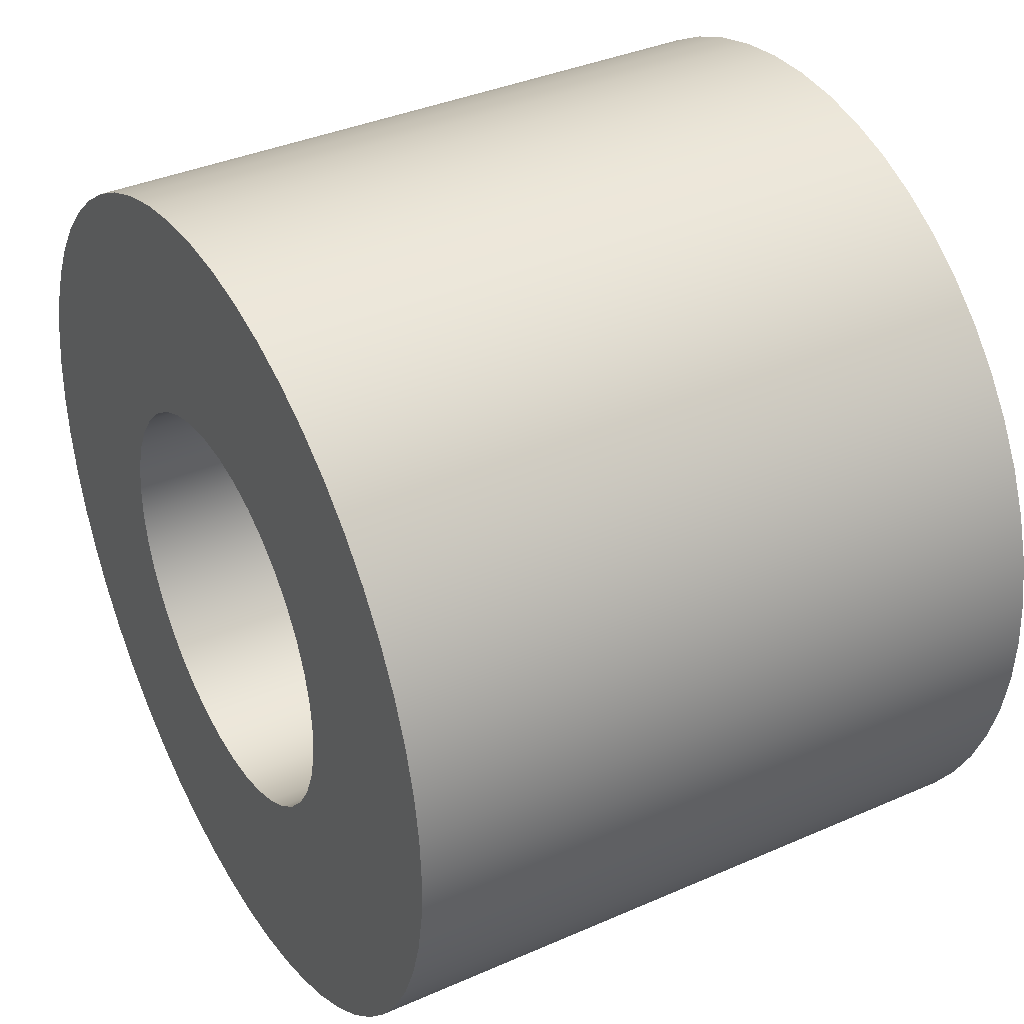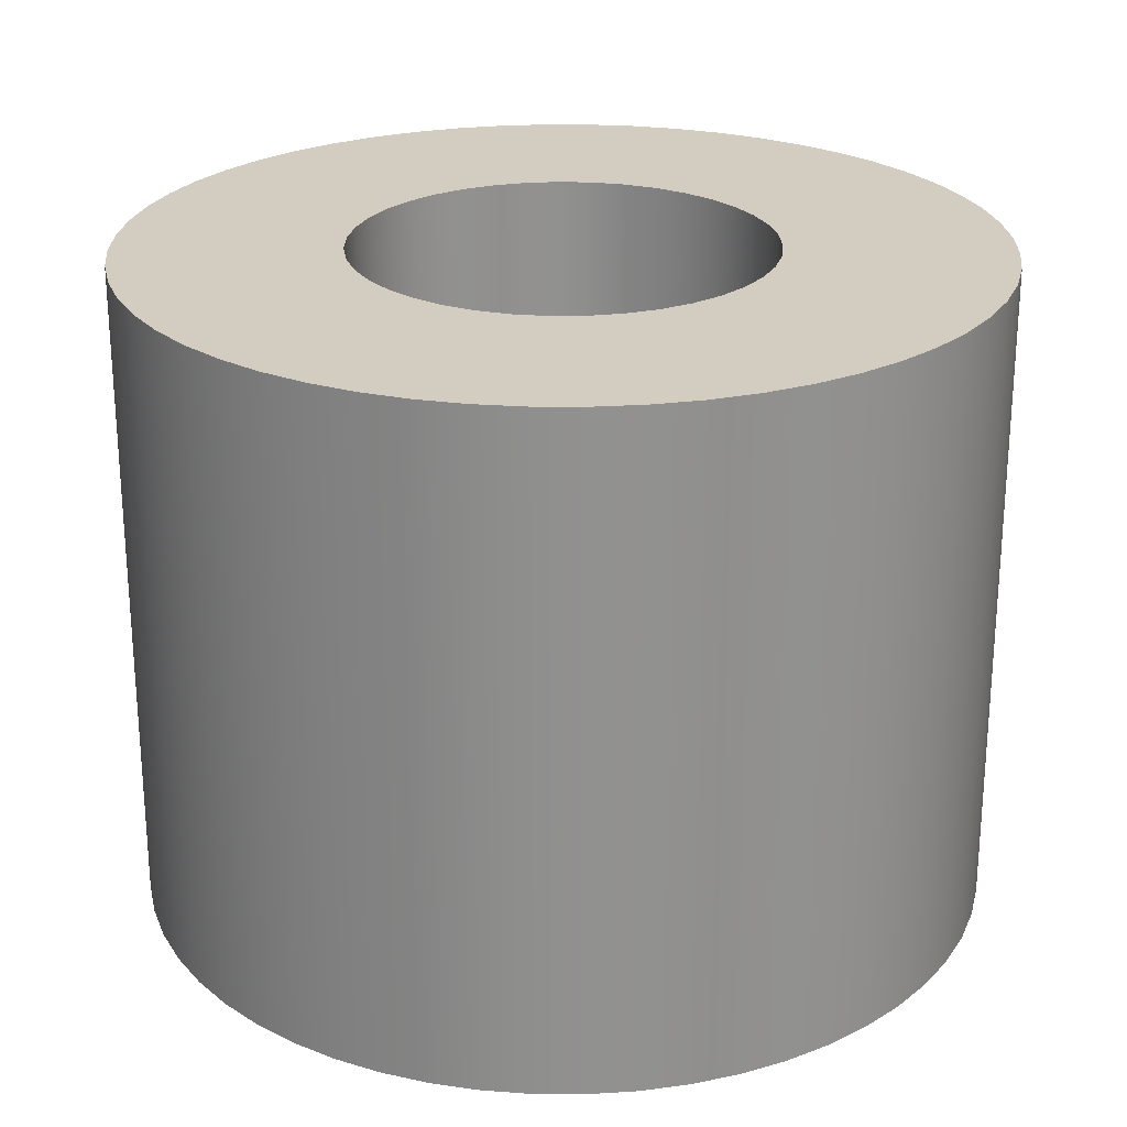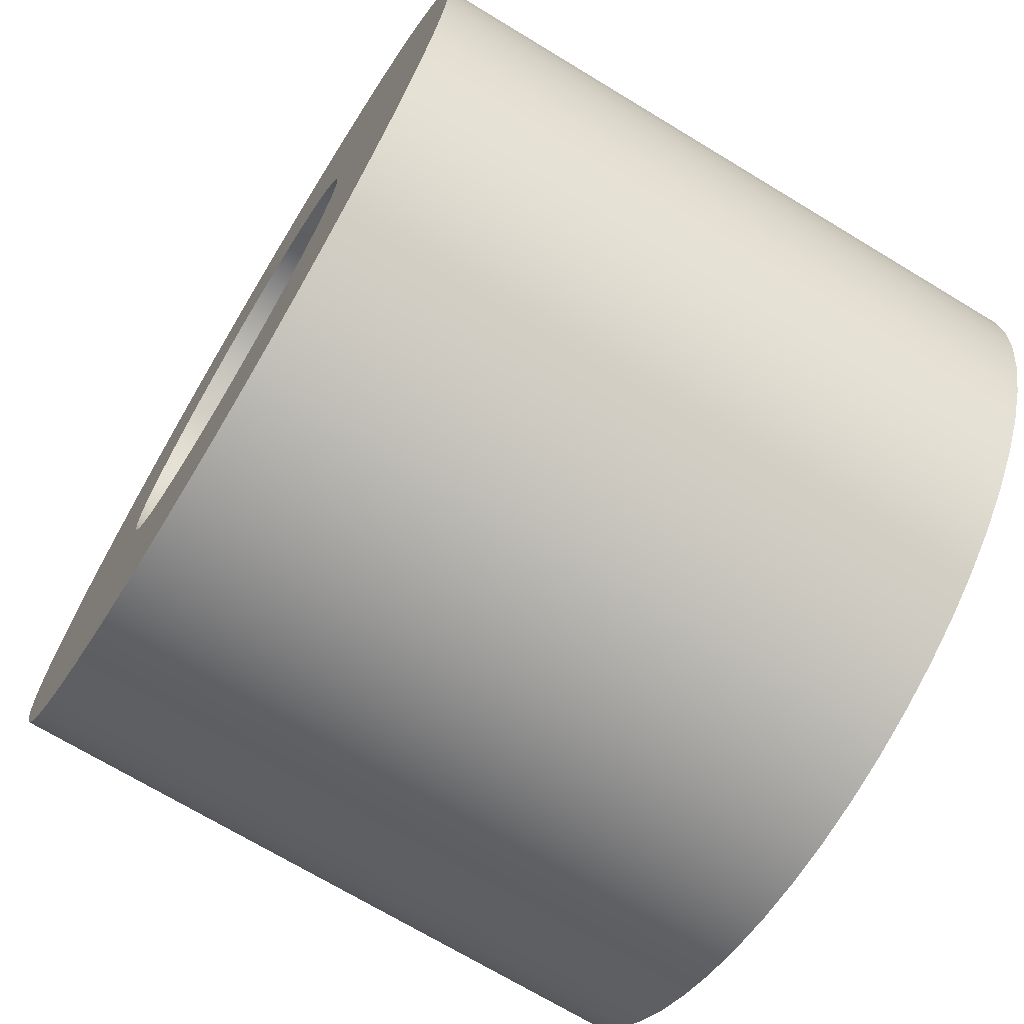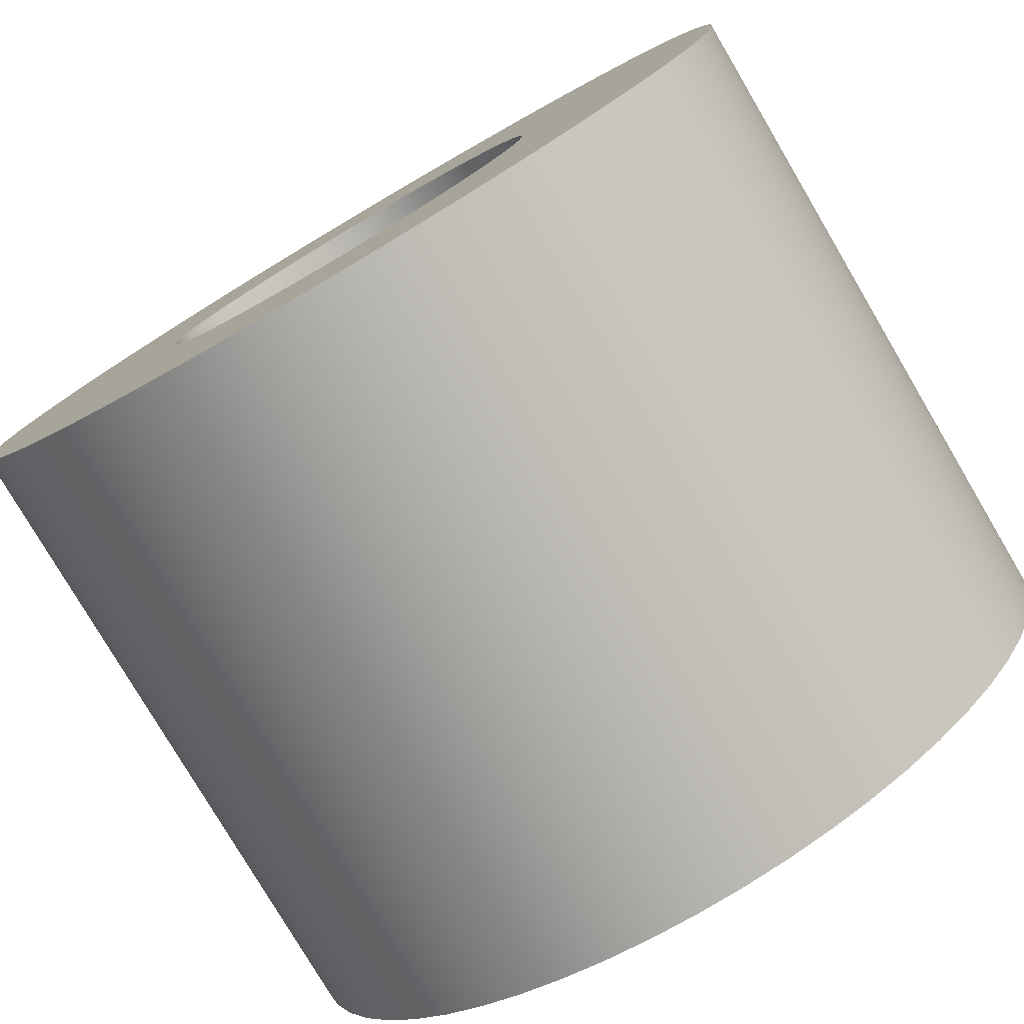
<metadata>
{"format":"obj","ext":"obj","renderer":"f3d","projection":"perspective","resolution":1024,"background":"white","views":[{"elev":37.5,"azim":-119.3,"up":"+Z"},{"elev":24.4,"azim":-22.0,"up":"+Y"},{"elev":-70.9,"azim":58.8,"up":"+Z"},{"elev":-78.6,"azim":-149.5,"up":"+Z"}]}
</metadata>
<code>
v -0.75 -1.2 9.185e-17
v -0.7403 -1.2 0.1203
v -0.7114 -1.2 0.2375
v -0.6641 -1.2 0.3485
v -0.5996 -1.2 0.4506
v -0.5195 -1.2 0.5409
v -0.426 -1.2 0.6172
v -0.3215 -1.2 0.6776
v -0.2087 -1.2 0.7204
v -0.0904 -1.2 0.7445
v 0.0302 -1.2 0.7494
v 0.15 -1.2 0.7348
v 0.266 -1.2 0.7013
v 0.375 -1.2 0.6495
v 0.4743 -1.2 0.581
v 0.5614 -1.2 0.4973
v 0.6339 -1.2 0.4008
v 0.69 -1.2 0.294
v 0.7282 -1.2 0.1795
v 0.7476 -1.2 0.06035
v 0.7476 -1.2 -0.06035
v 0.7282 -1.2 -0.1795
v 0.69 -1.2 -0.294
v 0.6339 -1.2 -0.4008
v 0.5614 -1.2 -0.4973
v 0.4743 -1.2 -0.581
v 0.375 -1.2 -0.6495
v 0.266 -1.2 -0.7013
v 0.15 -1.2 -0.7348
v 0.0302 -1.2 -0.7494
v -0.0904 -1.2 -0.7445
v -0.2087 -1.2 -0.7204
v -0.3215 -1.2 -0.6776
v -0.426 -1.2 -0.6172
v -0.5195 -1.2 -0.5409
v -0.5996 -1.2 -0.4506
v -0.6641 -1.2 -0.3485
v -0.7114 -1.2 -0.2375
v -0.7403 -1.2 -0.1203
v -1.55 -1.2 1.898e-16
v -1.54 -1.2 -0.1735
v -1.511 -1.2 -0.3449
v -1.463 -1.2 -0.5119
v -1.397 -1.2 -0.6725
v -1.312 -1.2 -0.8246
v -1.212 -1.2 -0.9664
v -1.096 -1.2 -1.096
v -0.9664 -1.2 -1.212
v -0.8246 -1.2 -1.312
v -0.6725 -1.2 -1.397
v -0.5119 -1.2 -1.463
v -0.3449 -1.2 -1.511
v -0.1735 -1.2 -1.54
v 9.491e-17 -1.2 -1.55
v 0.1735 -1.2 -1.54
v 0.3449 -1.2 -1.511
v 0.5119 -1.2 -1.463
v 0.6725 -1.2 -1.397
v 0.8246 -1.2 -1.312
v 0.9664 -1.2 -1.212
v 1.096 -1.2 -1.096
v 1.212 -1.2 -0.9664
v 1.312 -1.2 -0.8246
v 1.397 -1.2 -0.6725
v 1.463 -1.2 -0.5119
v 1.511 -1.2 -0.3449
v 1.54 -1.2 -0.1735
v 1.55 -1.2 0
v 1.54 -1.2 0.1735
v 1.511 -1.2 0.3449
v 1.463 -1.2 0.5119
v 1.397 -1.2 0.6725
v 1.312 -1.2 0.8246
v 1.212 -1.2 0.9664
v 1.096 -1.2 1.096
v 0.9664 -1.2 1.212
v 0.8246 -1.2 1.312
v 0.6725 -1.2 1.397
v 0.5119 -1.2 1.463
v 0.3449 -1.2 1.511
v 0.1735 -1.2 1.54
v 9.491e-17 -1.2 1.55
v -0.1735 -1.2 1.54
v -0.3449 -1.2 1.511
v -0.5119 -1.2 1.463
v -0.6725 -1.2 1.397
v -0.8246 -1.2 1.312
v -0.9664 -1.2 1.212
v -1.096 -1.2 1.096
v -1.212 -1.2 0.9664
v -1.312 -1.2 0.8246
v -1.397 -1.2 0.6725
v -1.463 -1.2 0.5119
v -1.511 -1.2 0.3449
v -1.54 -1.2 0.1735
v -0.75 -1.2 9.185e-17
v -0.7403 -1.2 -0.1203
v -0.7114 -1.2 -0.2375
v -0.6641 -1.2 -0.3485
v -0.5996 -1.2 -0.4506
v -0.5195 -1.2 -0.5409
v -0.426 -1.2 -0.6172
v -0.3215 -1.2 -0.6776
v -0.2087 -1.2 -0.7204
v -0.0904 -1.2 -0.7445
v 0.0302 -1.2 -0.7494
v 0.15 -1.2 -0.7348
v 0.266 -1.2 -0.7013
v 0.375 -1.2 -0.6495
v 0.4743 -1.2 -0.581
v 0.5614 -1.2 -0.4973
v 0.6339 -1.2 -0.4008
v 0.69 -1.2 -0.294
v 0.7282 -1.2 -0.1795
v 0.7476 -1.2 -0.06035
v 0.7476 -1.2 0.06035
v 0.7282 -1.2 0.1795
v 0.69 -1.2 0.294
v 0.6339 -1.2 0.4008
v 0.5614 -1.2 0.4973
v 0.4743 -1.2 0.581
v 0.375 -1.2 0.6495
v 0.266 -1.2 0.7013
v 0.15 -1.2 0.7348
v 0.0302 -1.2 0.7494
v -0.0904 -1.2 0.7445
v -0.2087 -1.2 0.7204
v -0.3215 -1.2 0.6776
v -0.426 -1.2 0.6172
v -0.5195 -1.2 0.5409
v -0.5996 -1.2 0.4506
v -0.6641 -1.2 0.3485
v -0.7114 -1.2 0.2375
v -0.7403 -1.2 0.1203
v -0.75 1.2 9.185e-17
v -0.7403 1.2 0.1203
v -0.7114 1.2 0.2375
v -0.6641 1.2 0.3485
v -0.5996 1.2 0.4506
v -0.5195 1.2 0.5409
v -0.426 1.2 0.6172
v -0.3215 1.2 0.6776
v -0.2087 1.2 0.7204
v -0.0904 1.2 0.7445
v 0.0302 1.2 0.7494
v 0.15 1.2 0.7348
v 0.266 1.2 0.7013
v 0.375 1.2 0.6495
v 0.4743 1.2 0.581
v 0.5614 1.2 0.4973
v 0.6339 1.2 0.4008
v 0.69 1.2 0.294
v 0.7282 1.2 0.1795
v 0.7476 1.2 0.06035
v 0.7476 1.2 -0.06035
v 0.7282 1.2 -0.1795
v 0.69 1.2 -0.294
v 0.6339 1.2 -0.4008
v 0.5614 1.2 -0.4973
v 0.4743 1.2 -0.581
v 0.375 1.2 -0.6495
v 0.266 1.2 -0.7013
v 0.15 1.2 -0.7348
v 0.0302 1.2 -0.7494
v -0.0904 1.2 -0.7445
v -0.2087 1.2 -0.7204
v -0.3215 1.2 -0.6776
v -0.426 1.2 -0.6172
v -0.5195 1.2 -0.5409
v -0.5996 1.2 -0.4506
v -0.6641 1.2 -0.3485
v -0.7114 1.2 -0.2375
v -0.7403 1.2 -0.1203
v -0.75 1.2 9.185e-17
v -0.75 -1.2 9.185e-17
v -1.55 -1.2 1.898e-16
v -1.54 -1.2 0.1735
v -1.511 -1.2 0.3449
v -1.463 -1.2 0.5119
v -1.397 -1.2 0.6725
v -1.312 -1.2 0.8246
v -1.212 -1.2 0.9664
v -1.096 -1.2 1.096
v -0.9664 -1.2 1.212
v -0.8246 -1.2 1.312
v -0.6725 -1.2 1.397
v -0.5119 -1.2 1.463
v -0.3449 -1.2 1.511
v -0.1735 -1.2 1.54
v 9.491e-17 -1.2 1.55
v 0.1735 -1.2 1.54
v 0.3449 -1.2 1.511
v 0.5119 -1.2 1.463
v 0.6725 -1.2 1.397
v 0.8246 -1.2 1.312
v 0.9664 -1.2 1.212
v 1.096 -1.2 1.096
v 1.212 -1.2 0.9664
v 1.312 -1.2 0.8246
v 1.397 -1.2 0.6725
v 1.463 -1.2 0.5119
v 1.511 -1.2 0.3449
v 1.54 -1.2 0.1735
v 1.55 -1.2 0
v 1.54 -1.2 -0.1735
v 1.511 -1.2 -0.3449
v 1.463 -1.2 -0.5119
v 1.397 -1.2 -0.6725
v 1.312 -1.2 -0.8246
v 1.212 -1.2 -0.9664
v 1.096 -1.2 -1.096
v 0.9664 -1.2 -1.212
v 0.8246 -1.2 -1.312
v 0.6725 -1.2 -1.397
v 0.5119 -1.2 -1.463
v 0.3449 -1.2 -1.511
v 0.1735 -1.2 -1.54
v 9.491e-17 -1.2 -1.55
v -0.1735 -1.2 -1.54
v -0.3449 -1.2 -1.511
v -0.5119 -1.2 -1.463
v -0.6725 -1.2 -1.397
v -0.8246 -1.2 -1.312
v -0.9664 -1.2 -1.212
v -1.096 -1.2 -1.096
v -1.212 -1.2 -0.9664
v -1.312 -1.2 -0.8246
v -1.397 -1.2 -0.6725
v -1.463 -1.2 -0.5119
v -1.511 -1.2 -0.3449
v -1.54 -1.2 -0.1735
v -1.55 1.2 1.898e-16
v -1.54 1.2 -0.1735
v -1.511 1.2 -0.3449
v -1.463 1.2 -0.5119
v -1.397 1.2 -0.6725
v -1.312 1.2 -0.8246
v -1.212 1.2 -0.9664
v -1.096 1.2 -1.096
v -0.9664 1.2 -1.212
v -0.8246 1.2 -1.312
v -0.6725 1.2 -1.397
v -0.5119 1.2 -1.463
v -0.3449 1.2 -1.511
v -0.1735 1.2 -1.54
v 9.491e-17 1.2 -1.55
v 0.1735 1.2 -1.54
v 0.3449 1.2 -1.511
v 0.5119 1.2 -1.463
v 0.6725 1.2 -1.397
v 0.8246 1.2 -1.312
v 0.9664 1.2 -1.212
v 1.096 1.2 -1.096
v 1.212 1.2 -0.9664
v 1.312 1.2 -0.8246
v 1.397 1.2 -0.6725
v 1.463 1.2 -0.5119
v 1.511 1.2 -0.3449
v 1.54 1.2 -0.1735
v 1.55 1.2 0
v 1.54 1.2 0.1735
v 1.511 1.2 0.3449
v 1.463 1.2 0.5119
v 1.397 1.2 0.6725
v 1.312 1.2 0.8246
v 1.212 1.2 0.9664
v 1.096 1.2 1.096
v 0.9664 1.2 1.212
v 0.8246 1.2 1.312
v 0.6725 1.2 1.397
v 0.5119 1.2 1.463
v 0.3449 1.2 1.511
v 0.1735 1.2 1.54
v 9.491e-17 1.2 1.55
v -0.1735 1.2 1.54
v -0.3449 1.2 1.511
v -0.5119 1.2 1.463
v -0.6725 1.2 1.397
v -0.8246 1.2 1.312
v -0.9664 1.2 1.212
v -1.096 1.2 1.096
v -1.212 1.2 0.9664
v -1.312 1.2 0.8246
v -1.397 1.2 0.6725
v -1.463 1.2 0.5119
v -1.511 1.2 0.3449
v -1.54 1.2 0.1735
v -1.55 -1.2 1.898e-16
v -1.55 1.2 1.898e-16
v -0.75 1.2 9.185e-17
v -0.7403 1.2 -0.1203
v -0.7114 1.2 -0.2375
v -0.6641 1.2 -0.3485
v -0.5996 1.2 -0.4506
v -0.5195 1.2 -0.5409
v -0.426 1.2 -0.6172
v -0.3215 1.2 -0.6776
v -0.2087 1.2 -0.7204
v -0.0904 1.2 -0.7445
v 0.0302 1.2 -0.7494
v 0.15 1.2 -0.7348
v 0.266 1.2 -0.7013
v 0.375 1.2 -0.6495
v 0.4743 1.2 -0.581
v 0.5614 1.2 -0.4973
v 0.6339 1.2 -0.4008
v 0.69 1.2 -0.294
v 0.7282 1.2 -0.1795
v 0.7476 1.2 -0.06035
v 0.7476 1.2 0.06035
v 0.7282 1.2 0.1795
v 0.69 1.2 0.294
v 0.6339 1.2 0.4008
v 0.5614 1.2 0.4973
v 0.4743 1.2 0.581
v 0.375 1.2 0.6495
v 0.266 1.2 0.7013
v 0.15 1.2 0.7348
v 0.0302 1.2 0.7494
v -0.0904 1.2 0.7445
v -0.2087 1.2 0.7204
v -0.3215 1.2 0.6776
v -0.426 1.2 0.6172
v -0.5195 1.2 0.5409
v -0.5996 1.2 0.4506
v -0.6641 1.2 0.3485
v -0.7114 1.2 0.2375
v -0.7403 1.2 0.1203
v -1.55 1.2 1.898e-16
v -1.54 1.2 0.1735
v -1.511 1.2 0.3449
v -1.463 1.2 0.5119
v -1.397 1.2 0.6725
v -1.312 1.2 0.8246
v -1.212 1.2 0.9664
v -1.096 1.2 1.096
v -0.9664 1.2 1.212
v -0.8246 1.2 1.312
v -0.6725 1.2 1.397
v -0.5119 1.2 1.463
v -0.3449 1.2 1.511
v -0.1735 1.2 1.54
v 9.491e-17 1.2 1.55
v 0.1735 1.2 1.54
v 0.3449 1.2 1.511
v 0.5119 1.2 1.463
v 0.6725 1.2 1.397
v 0.8246 1.2 1.312
v 0.9664 1.2 1.212
v 1.096 1.2 1.096
v 1.212 1.2 0.9664
v 1.312 1.2 0.8246
v 1.397 1.2 0.6725
v 1.463 1.2 0.5119
v 1.511 1.2 0.3449
v 1.54 1.2 0.1735
v 1.55 1.2 0
v 1.54 1.2 -0.1735
v 1.511 1.2 -0.3449
v 1.463 1.2 -0.5119
v 1.397 1.2 -0.6725
v 1.312 1.2 -0.8246
v 1.212 1.2 -0.9664
v 1.096 1.2 -1.096
v 0.9664 1.2 -1.212
v 0.8246 1.2 -1.312
v 0.6725 1.2 -1.397
v 0.5119 1.2 -1.463
v 0.3449 1.2 -1.511
v 0.1735 1.2 -1.54
v 9.491e-17 1.2 -1.55
v -0.1735 1.2 -1.54
v -0.3449 1.2 -1.511
v -0.5119 1.2 -1.463
v -0.6725 1.2 -1.397
v -0.8246 1.2 -1.312
v -0.9664 1.2 -1.212
v -1.096 1.2 -1.096
v -1.212 1.2 -0.9664
v -1.312 1.2 -0.8246
v -1.397 1.2 -0.6725
v -1.463 1.2 -0.5119
v -1.511 1.2 -0.3449
v -1.54 1.2 -0.1735
g b8fa4248-e32d-11ea-8cd1-54bf646e7e1f
f 2 95 1
f 1 95 40
f 1 40 41
f 95 2 94
f 94 2 3
f 94 3 93
f 93 3 92
f 92 3 4
f 92 4 91
f 91 4 5
f 91 5 90
f 90 5 6
f 90 6 89
f 89 6 88
f 88 6 7
f 88 7 87
f 87 7 8
f 87 8 86
f 86 8 85
f 85 8 9
f 85 9 84
f 84 9 10
f 84 10 83
f 83 10 82
f 82 10 11
f 82 11 81
f 81 11 12
f 81 12 80
f 80 12 79
f 79 12 13
f 79 13 78
f 78 13 14
f 78 14 77
f 77 14 15
f 77 15 76
f 76 15 75
f 75 15 16
f 75 16 74
f 74 16 17
f 74 17 73
f 73 17 72
f 72 17 18
f 72 18 71
f 71 18 19
f 71 19 70
f 70 19 69
f 69 19 20
f 69 20 68
f 68 20 21
f 68 21 67
f 67 21 22
f 67 22 66
f 66 22 65
f 65 22 23
f 65 23 64
f 64 23 24
f 64 24 63
f 63 24 62
f 62 24 25
f 62 25 61
f 61 25 26
f 61 26 60
f 60 26 59
f 59 26 27
f 59 27 58
f 58 27 28
f 58 28 57
f 57 28 29
f 57 29 56
f 56 29 55
f 55 29 30
f 55 30 54
f 54 30 31
f 54 31 53
f 53 31 52
f 52 31 32
f 52 32 51
f 51 32 33
f 51 33 50
f 50 33 49
f 49 33 34
f 49 34 48
f 48 34 35
f 48 35 47
f 47 35 46
f 46 35 36
f 46 36 45
f 45 36 37
f 45 37 44
f 44 37 38
f 44 38 43
f 43 38 42
f 42 38 39
f 42 39 41
f 41 39 1
g b8fa905e-e32d-11ea-a33e-54bf646e7e1f
f 97 173 96
f 96 173 174
f 175 135 134
f 134 135 136
f 134 136 133
f 133 136 137
f 133 137 132
f 132 137 138
f 132 138 131
f 131 138 139
f 131 139 130
f 130 139 140
f 130 140 129
f 129 140 141
f 129 141 128
f 128 141 142
f 128 142 127
f 127 142 143
f 127 143 126
f 126 143 144
f 126 144 125
f 125 144 145
f 125 145 124
f 124 145 146
f 124 146 123
f 123 146 147
f 123 147 122
f 122 147 148
f 122 148 121
f 121 148 149
f 121 149 120
f 120 149 150
f 120 150 119
f 119 150 151
f 119 151 118
f 118 151 152
f 118 152 117
f 117 152 153
f 117 153 116
f 116 153 154
f 116 154 115
f 115 154 155
f 115 155 114
f 114 155 156
f 114 156 113
f 113 156 157
f 113 157 112
f 112 157 158
f 112 158 111
f 111 158 159
f 111 159 110
f 110 159 160
f 110 160 109
f 109 160 161
f 109 161 108
f 108 161 162
f 108 162 107
f 107 162 163
f 107 163 106
f 106 163 164
f 106 164 105
f 105 164 165
f 105 165 104
f 104 165 166
f 104 166 103
f 103 166 167
f 103 167 102
f 102 167 168
f 102 168 101
f 101 168 169
f 101 169 100
f 100 169 170
f 100 170 99
f 99 170 171
f 99 171 98
f 98 171 172
f 98 172 97
f 97 172 173
g b8fab776-e32d-11ea-aba8-54bf646e7e1f
f 177 287 176
f 176 287 289
f 288 232 231
f 231 232 233
f 231 233 230
f 230 233 234
f 230 234 229
f 229 234 235
f 229 235 228
f 228 235 236
f 228 236 227
f 227 236 237
f 227 237 226
f 226 237 238
f 226 238 225
f 225 238 239
f 225 239 224
f 224 239 240
f 224 240 223
f 223 240 241
f 223 241 222
f 222 241 242
f 222 242 221
f 221 242 243
f 221 243 220
f 220 243 244
f 220 244 219
f 219 244 245
f 219 245 218
f 218 245 246
f 218 246 217
f 217 246 247
f 217 247 216
f 216 247 248
f 216 248 215
f 215 248 249
f 215 249 214
f 214 249 250
f 214 250 213
f 213 250 251
f 213 251 212
f 212 251 252
f 212 252 211
f 211 252 253
f 211 253 210
f 210 253 254
f 210 254 209
f 209 254 255
f 209 255 208
f 208 255 256
f 208 256 207
f 207 256 257
f 207 257 206
f 206 257 258
f 206 258 205
f 205 258 259
f 205 259 204
f 204 259 260
f 204 260 203
f 203 260 261
f 203 261 202
f 202 261 262
f 202 262 201
f 201 262 263
f 201 263 200
f 200 263 264
f 200 264 199
f 199 264 265
f 199 265 198
f 198 265 266
f 198 266 197
f 197 266 267
f 197 267 196
f 196 267 268
f 196 268 195
f 195 268 269
f 195 269 194
f 194 269 270
f 194 270 193
f 193 270 271
f 193 271 192
f 192 271 272
f 192 272 191
f 191 272 273
f 191 273 190
f 190 273 274
f 190 274 189
f 189 274 275
f 189 275 188
f 188 275 276
f 188 276 187
f 187 276 277
f 187 277 186
f 186 277 278
f 186 278 185
f 185 278 279
f 185 279 184
f 184 279 280
f 184 280 183
f 183 280 281
f 183 281 182
f 182 281 282
f 182 282 181
f 181 282 283
f 181 283 180
f 180 283 284
f 180 284 179
f 179 284 285
f 179 285 178
f 178 285 286
f 178 286 177
f 177 286 287
g b8fade7e-e32d-11ea-8e2e-54bf646e7e1f
f 291 384 290
f 290 384 329
f 290 329 330
f 384 291 383
f 383 291 292
f 383 292 382
f 382 292 381
f 381 292 293
f 381 293 380
f 380 293 294
f 380 294 379
f 379 294 295
f 379 295 378
f 378 295 377
f 377 295 296
f 377 296 376
f 376 296 297
f 376 297 375
f 375 297 374
f 374 297 298
f 374 298 373
f 373 298 299
f 373 299 372
f 372 299 371
f 371 299 300
f 371 300 370
f 370 300 301
f 370 301 369
f 369 301 368
f 368 301 302
f 368 302 367
f 367 302 303
f 367 303 366
f 366 303 304
f 366 304 365
f 365 304 364
f 364 304 305
f 364 305 363
f 363 305 306
f 363 306 362
f 362 306 361
f 361 306 307
f 361 307 360
f 360 307 308
f 360 308 359
f 359 308 358
f 358 308 309
f 358 309 357
f 357 309 310
f 357 310 356
f 356 310 311
f 356 311 355
f 355 311 354
f 354 311 312
f 354 312 353
f 353 312 313
f 353 313 352
f 352 313 351
f 351 313 314
f 351 314 350
f 350 314 315
f 350 315 349
f 349 315 348
f 348 315 316
f 348 316 347
f 347 316 317
f 347 317 346
f 346 317 318
f 346 318 345
f 345 318 344
f 344 318 319
f 344 319 343
f 343 319 320
f 343 320 342
f 342 320 341
f 341 320 321
f 341 321 340
f 340 321 322
f 340 322 339
f 339 322 338
f 338 322 323
f 338 323 337
f 337 323 324
f 337 324 336
f 336 324 335
f 335 324 325
f 335 325 334
f 334 325 326
f 334 326 333
f 333 326 327
f 333 327 332
f 332 327 331
f 331 327 328
f 331 328 330
f 330 328 290

</code>
